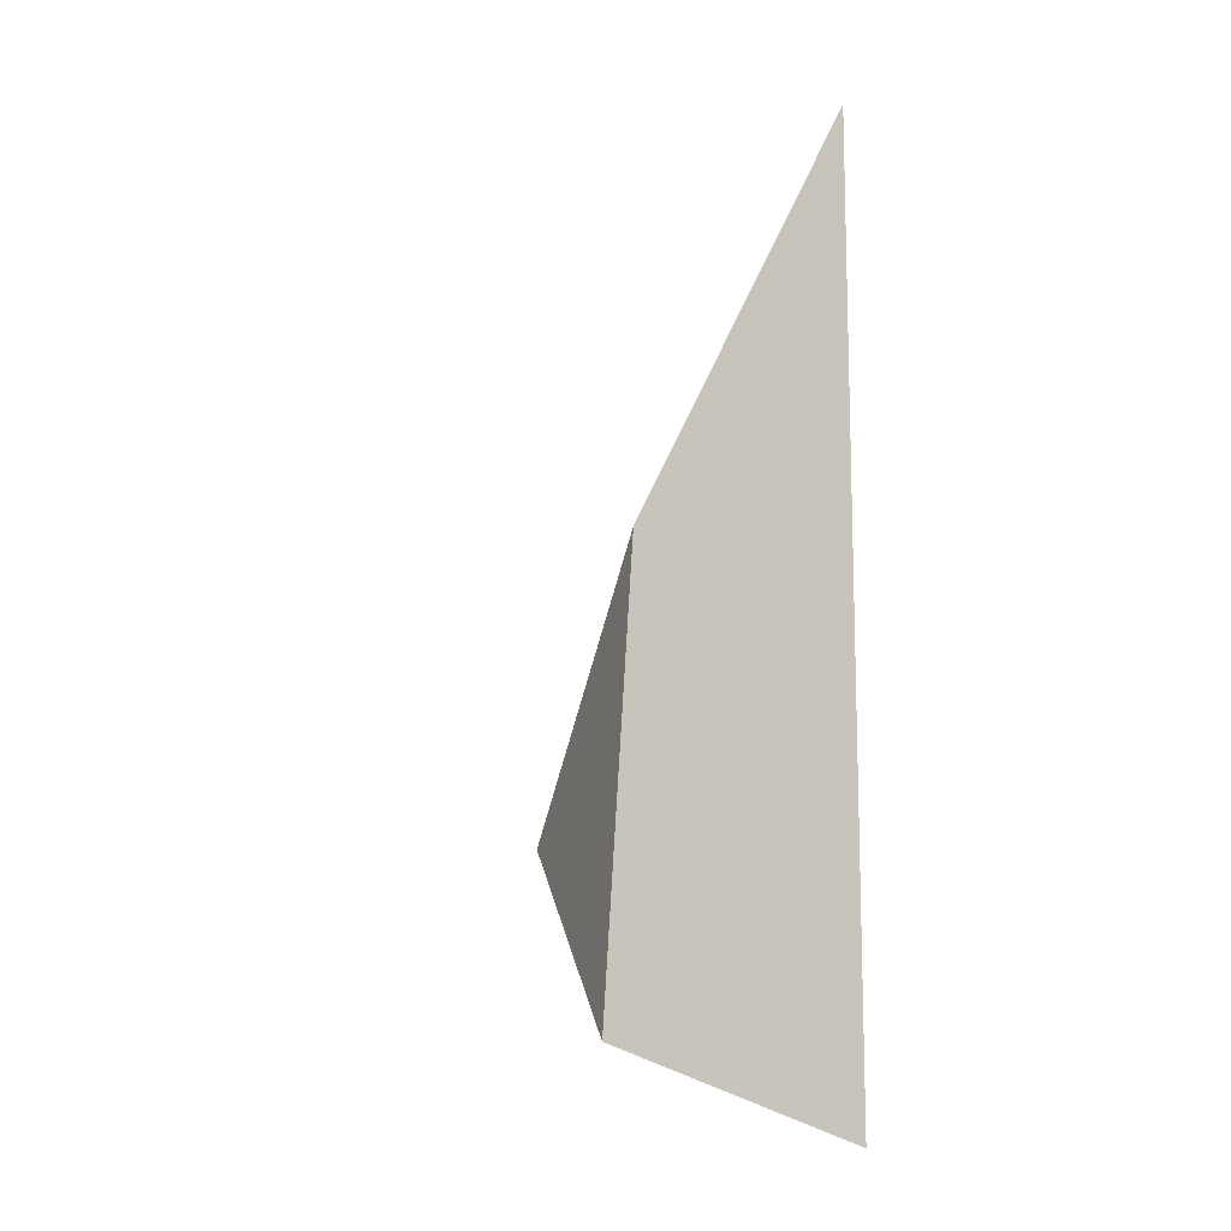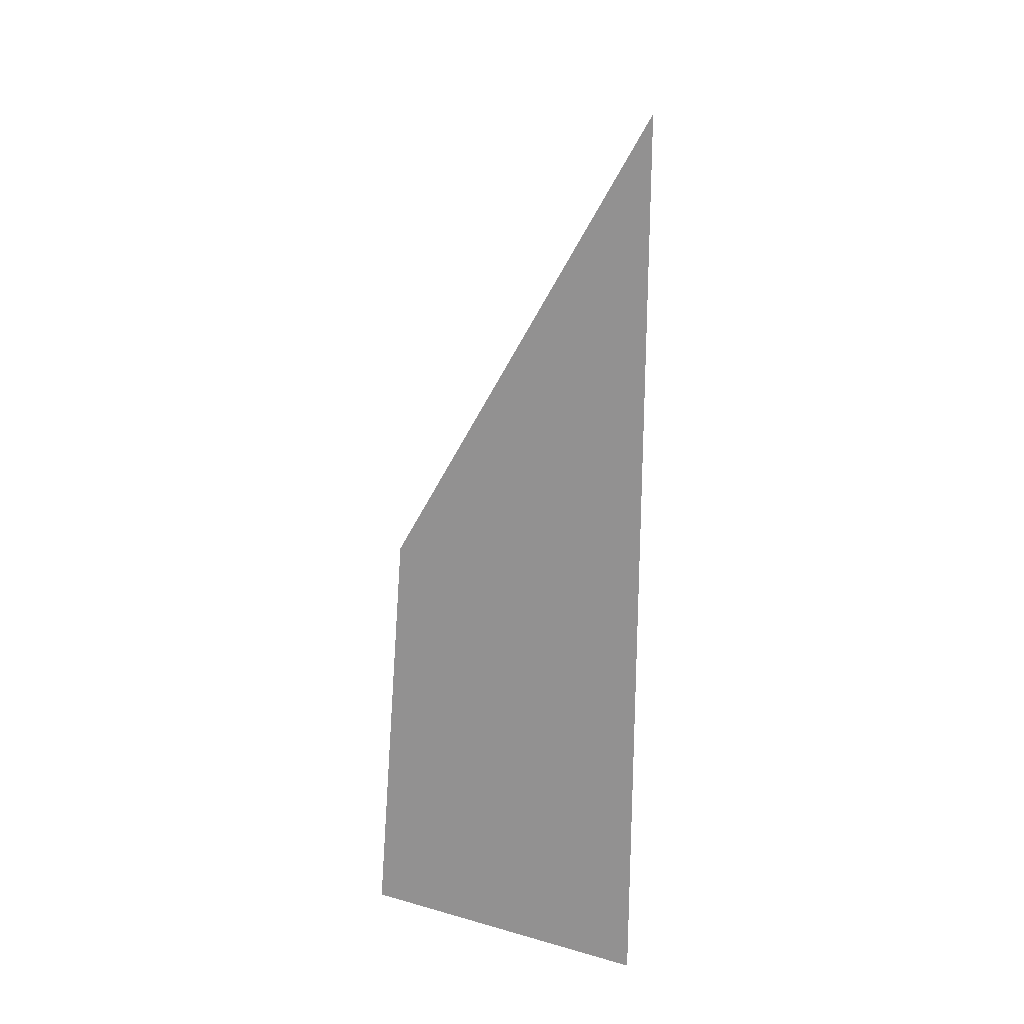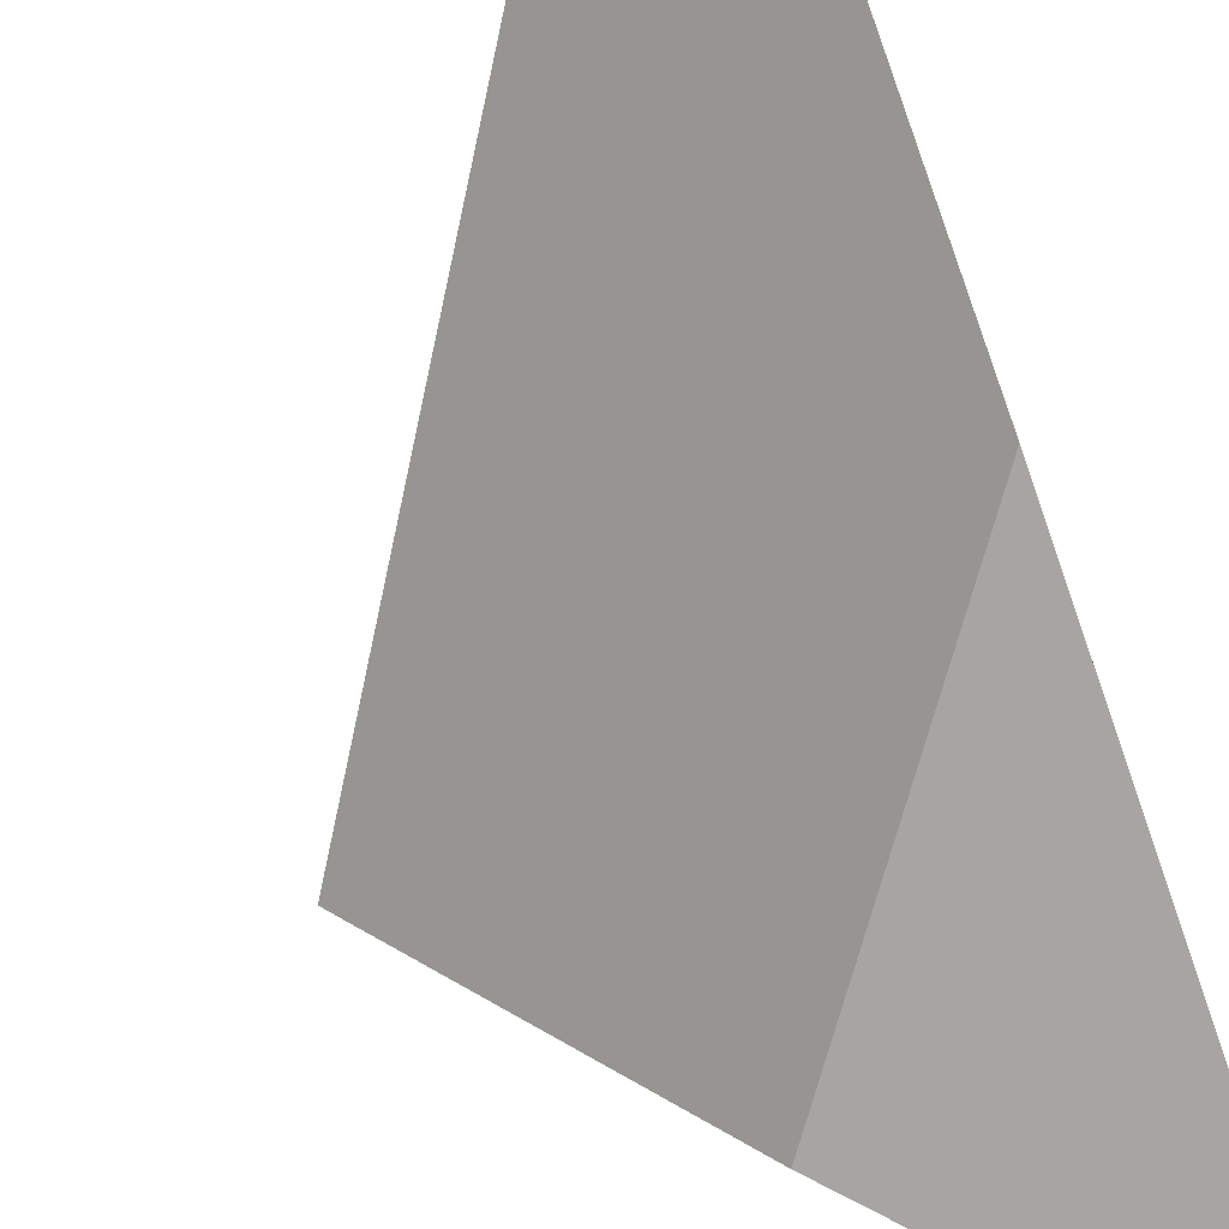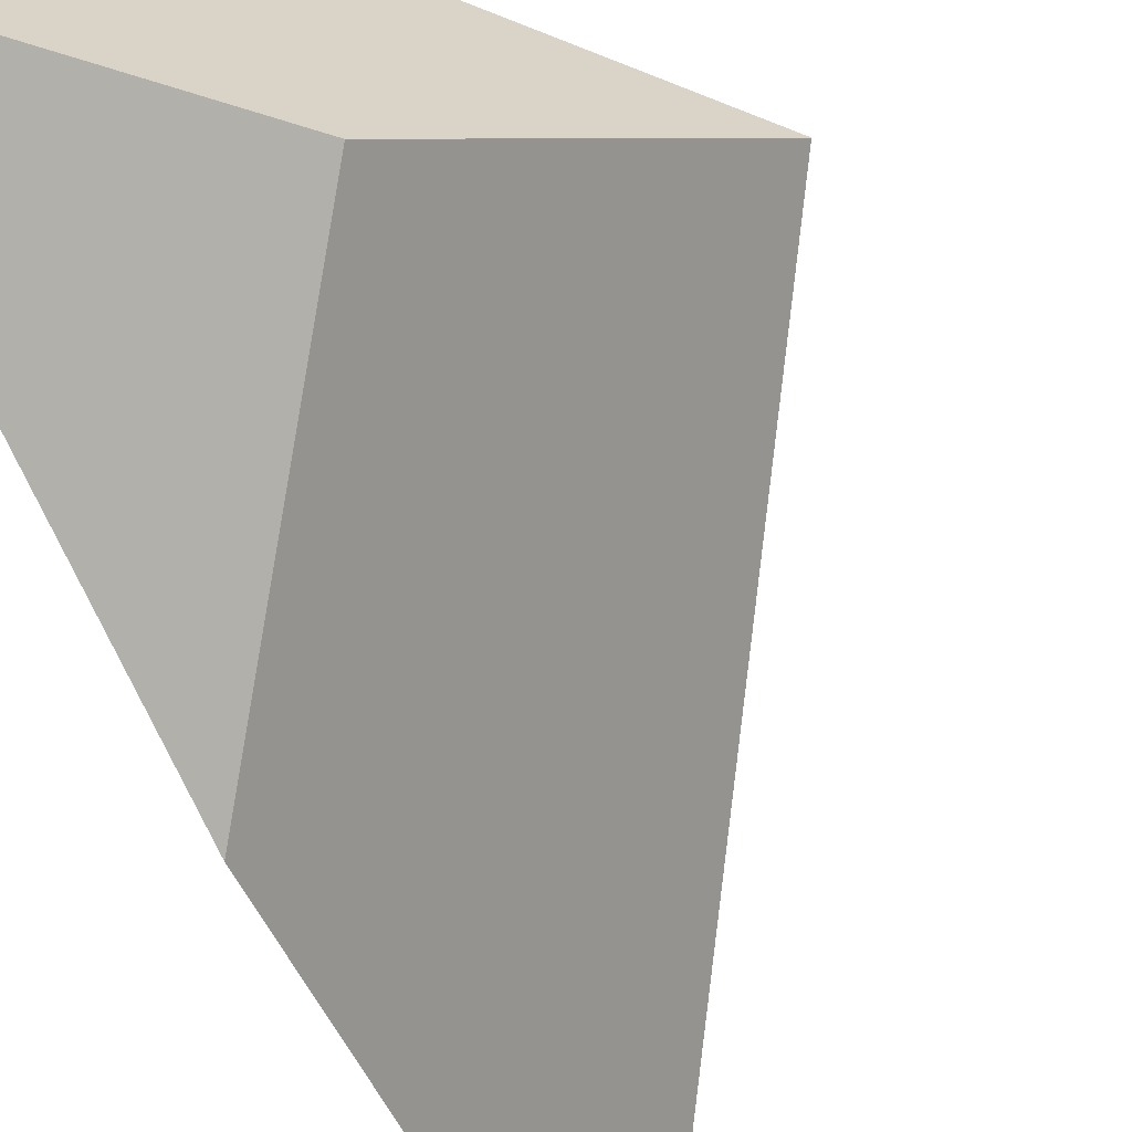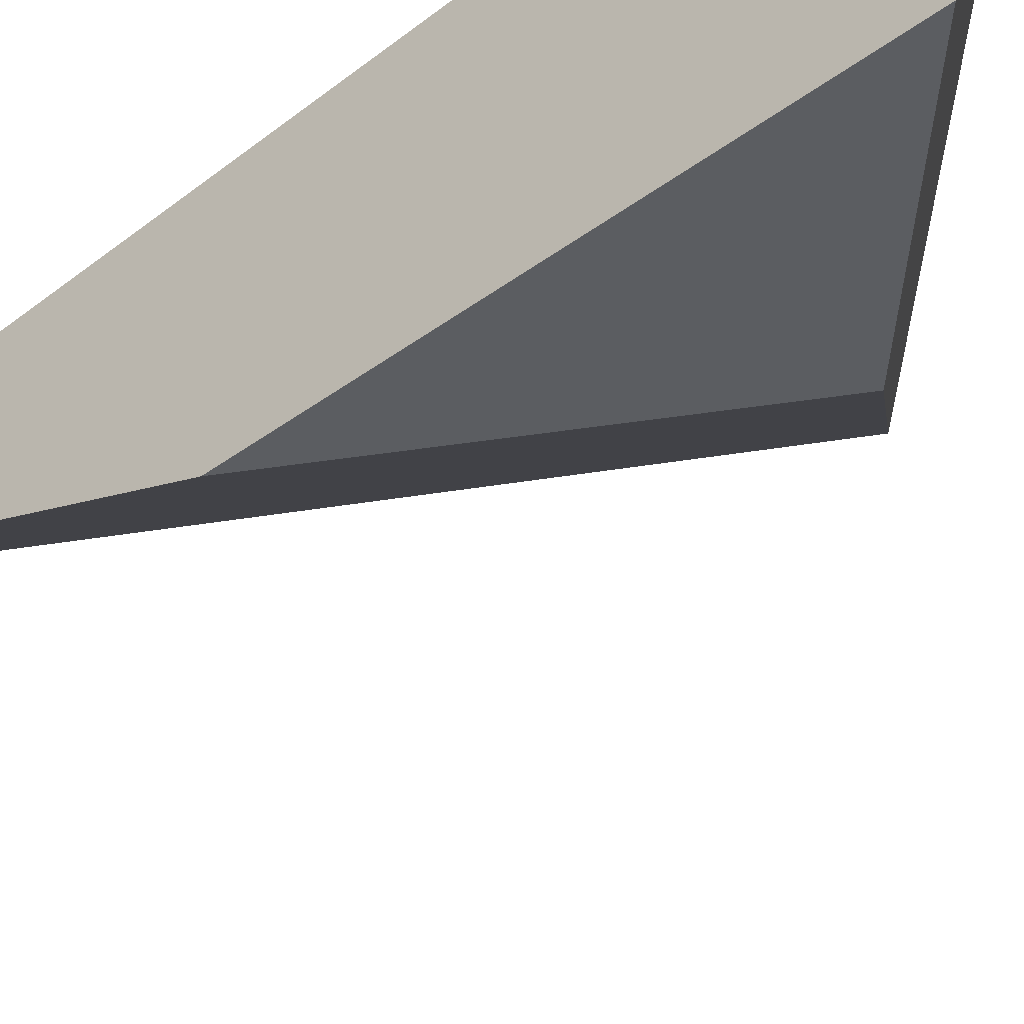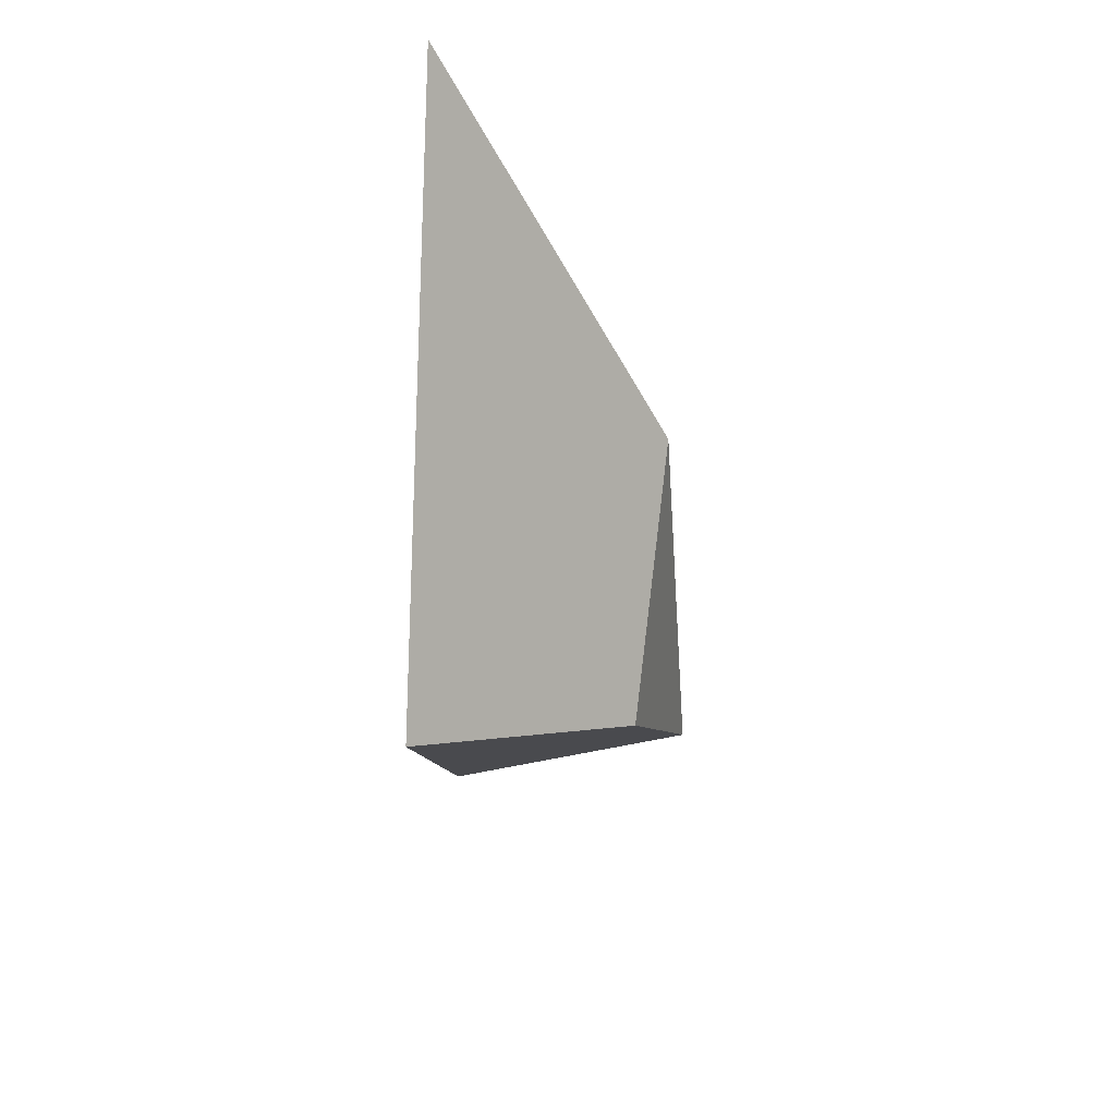
<metadata>
{"format":"obj","ext":"obj","renderer":"f3d","projection":"perspective","resolution":1024,"background":"white","views":[{"elev":-11.6,"azim":-125.2,"up":"+Y"},{"elev":23.5,"azim":-87.5,"up":"+Y"},{"elev":-78.1,"azim":-161.0,"up":"+Z"},{"elev":-77.3,"azim":24.9,"up":"+Z"},{"elev":-49.7,"azim":-49.2,"up":"+Z"},{"elev":36.8,"azim":94.3,"up":"+Y"}]}
</metadata>
<code>
g ColumnPieceMesh01
v -0.005 -0.0058 0.005
v -0.005 0.01089 0.005
v 0.001169 0.0006422 0.005
v -0.005 0.003146 0.0007434
v -0.005 -0.004267 0.000197
v -0.001894 -0.00132 0.001126
v -0.005 -0.0058 0.005
v 0.001169 0.0006422 0.005
v -0.001894 -0.00132 0.001126
v -0.005 -0.004267 0.000197
v -0.005 0.01089 0.005
v -0.005 -0.0058 0.005
v -0.005 -0.004267 0.000197
v -0.005 0.003146 0.0007434
v -0.005 0.01089 0.005
v -0.005 0.003146 0.0007434
v -0.001894 -0.00132 0.001126
v 0.001169 0.0006422 0.005
g ColumnPieceMesh01_0
f 3 2 1
f 6 5 4
f 9 8 7
f 10 9 7
f 13 12 11
f 14 13 11
f 17 16 15
f 18 17 15

</code>
